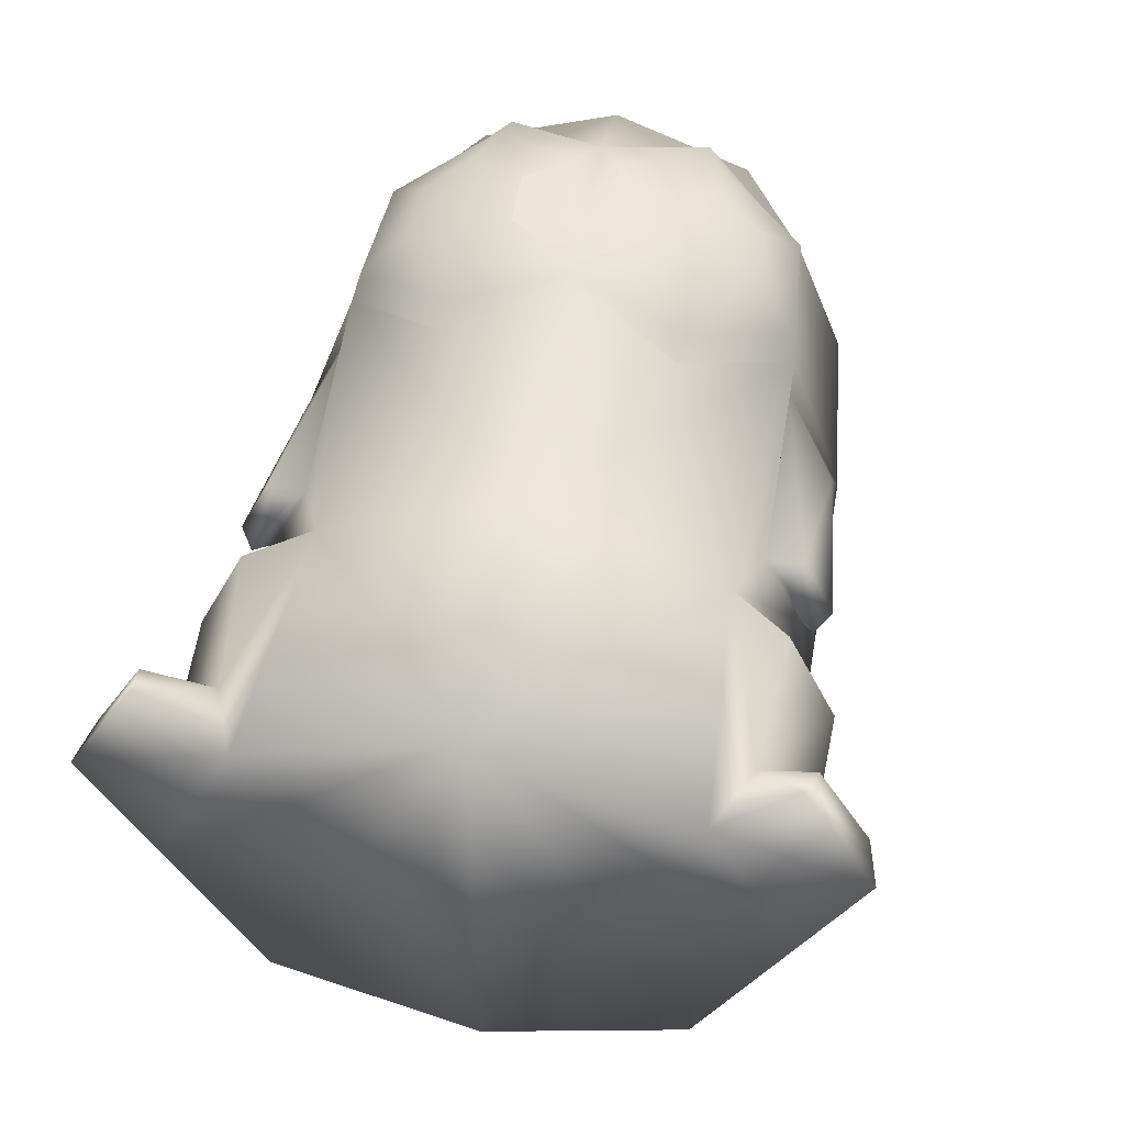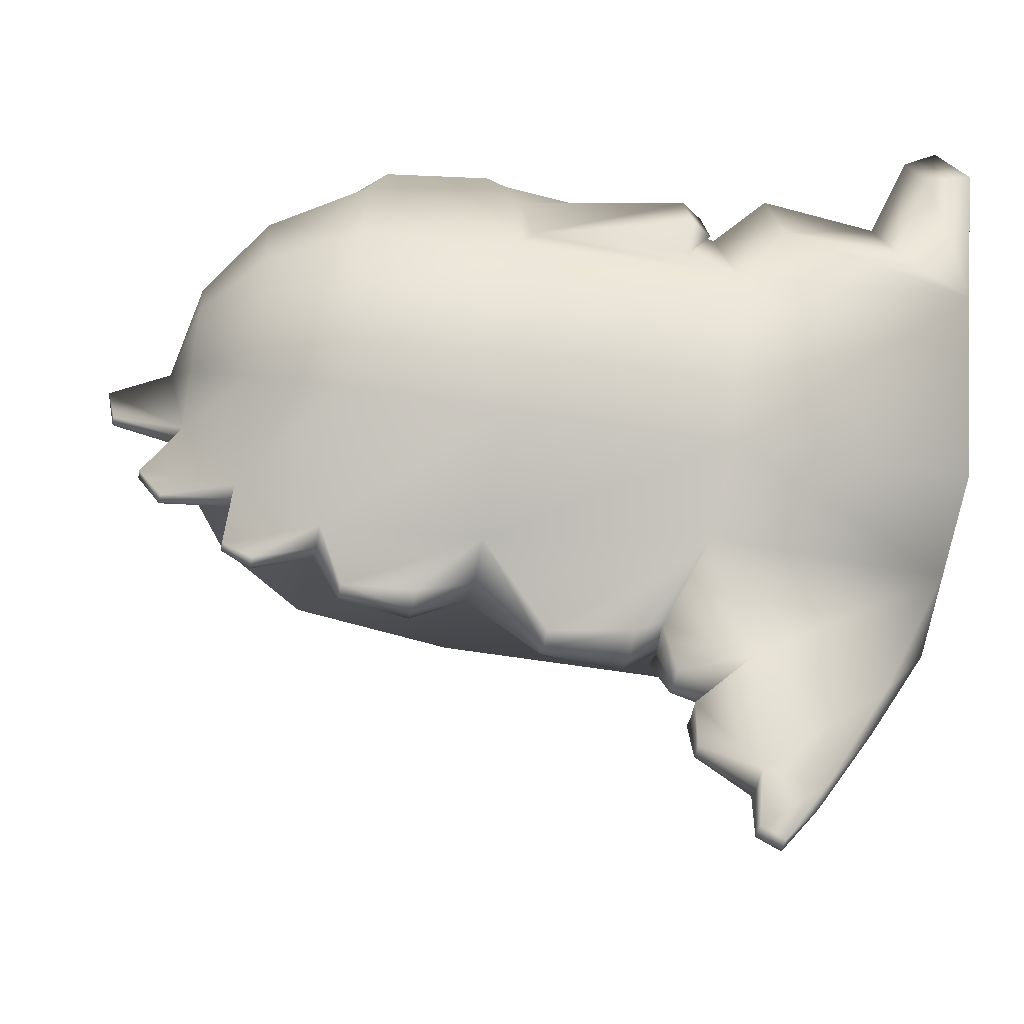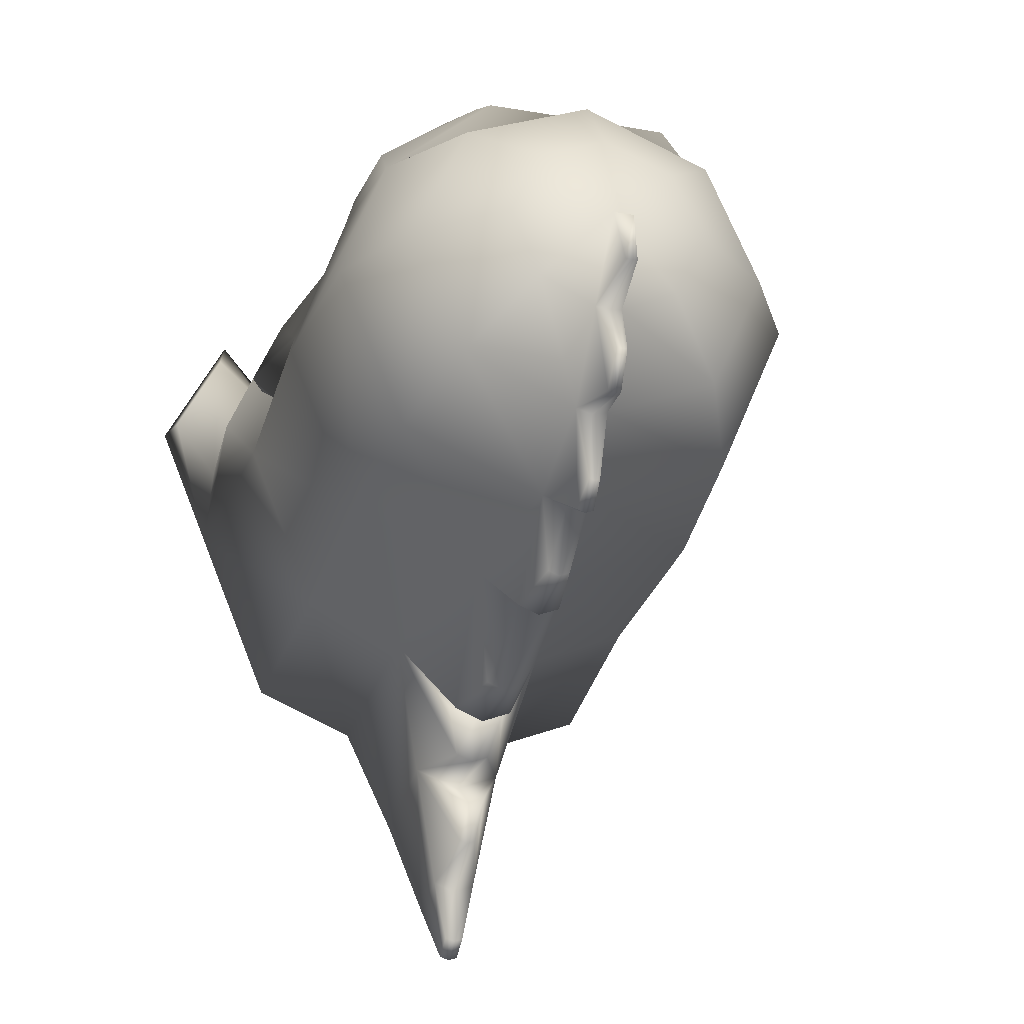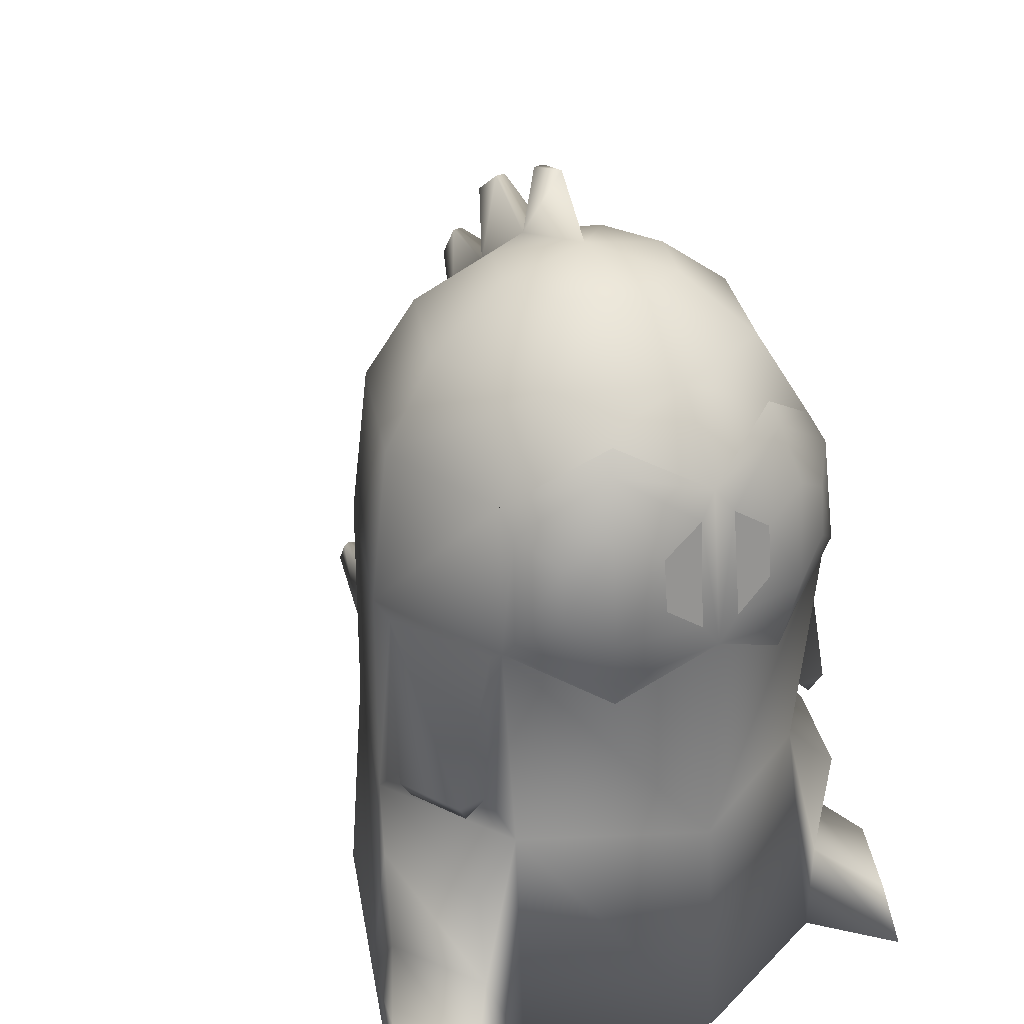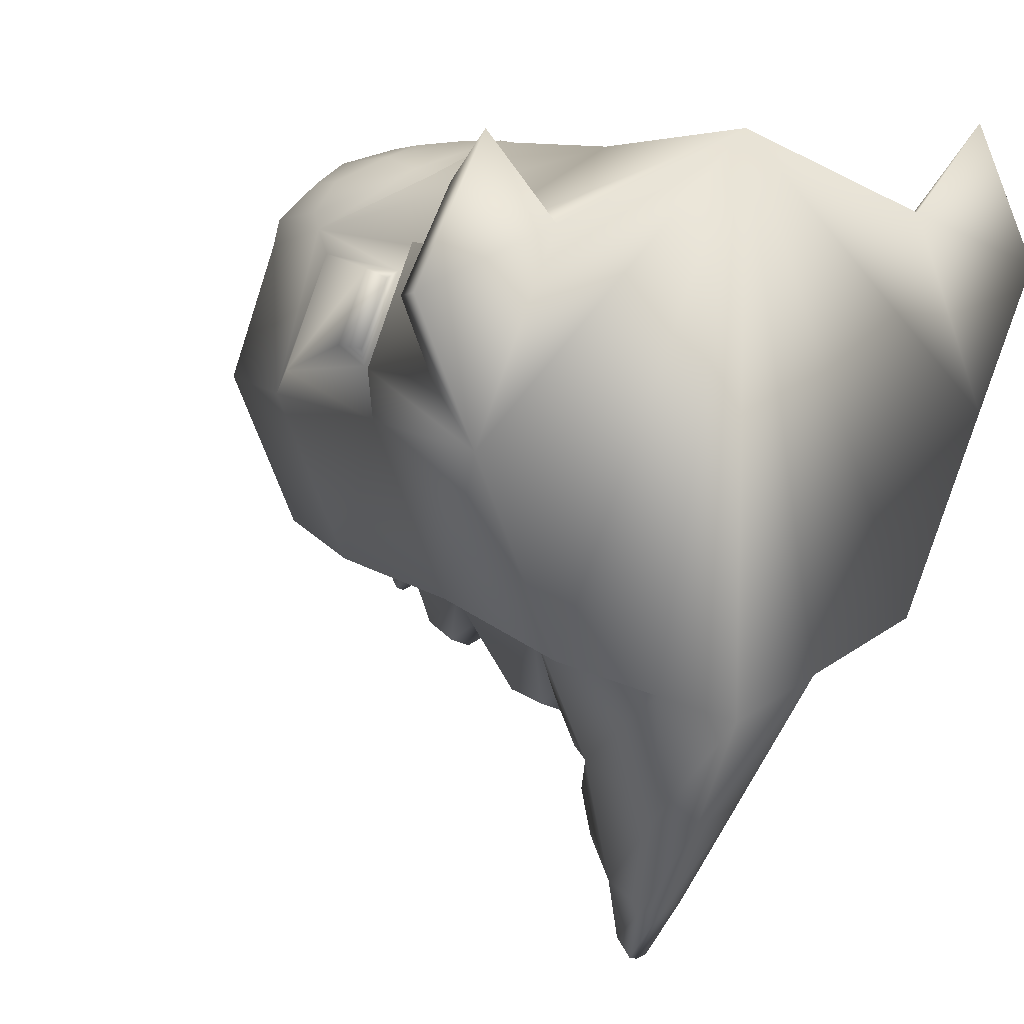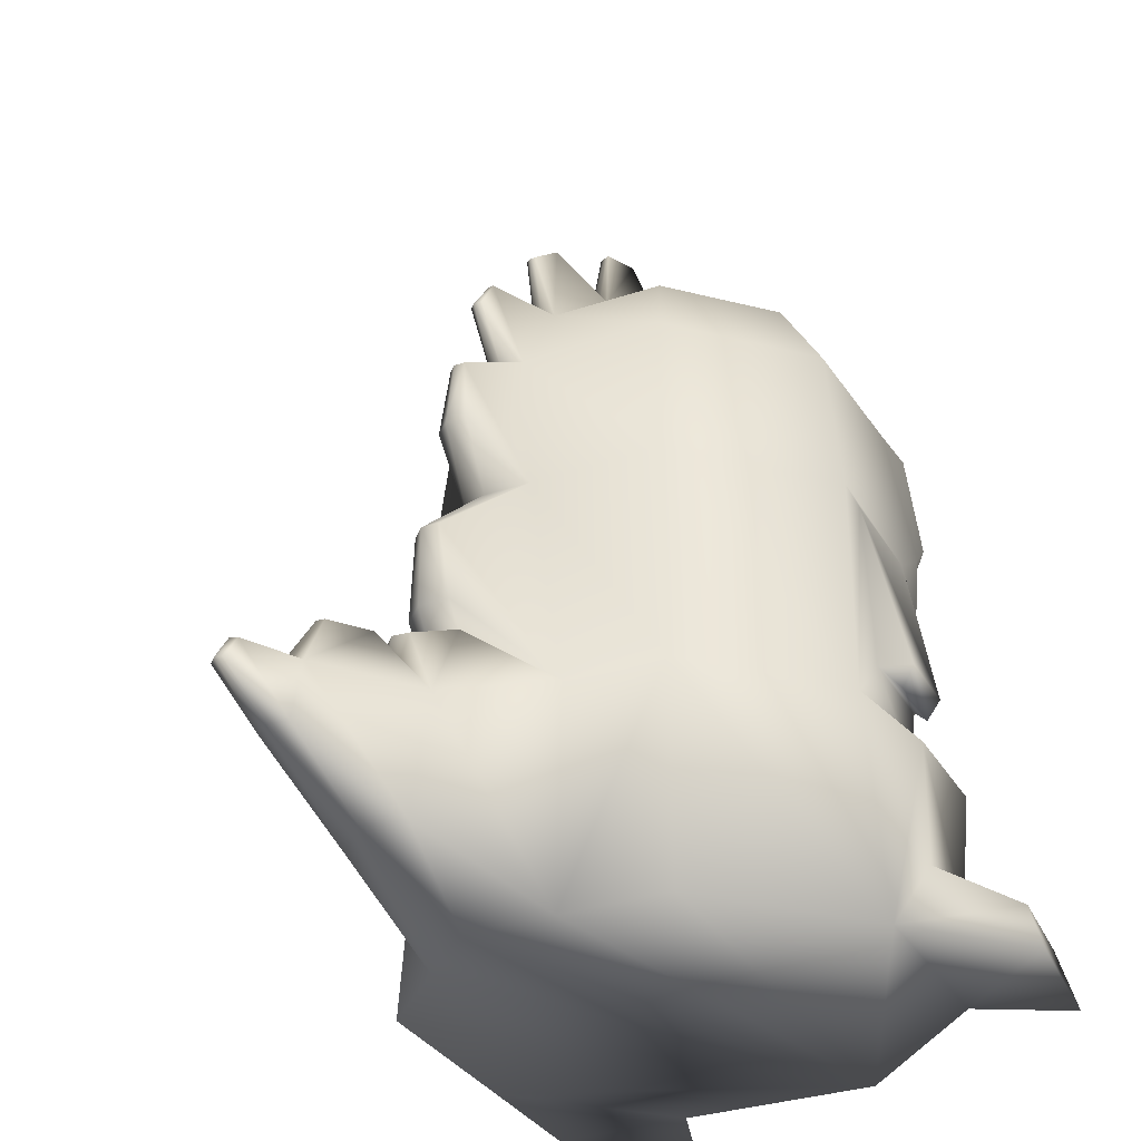
<metadata>
{"format":"obj","ext":"obj","renderer":"f3d","projection":"perspective","resolution":1024,"background":"white","views":[{"elev":56.7,"azim":9.9,"up":"+Z"},{"elev":-46.5,"azim":-101.3,"up":"+Z"},{"elev":-27.0,"azim":165.0,"up":"+Z"},{"elev":29.9,"azim":-31.8,"up":"+Y"},{"elev":9.8,"azim":-28.1,"up":"+Z"},{"elev":-32.5,"azim":-131.9,"up":"+Y"}]}
</metadata>
<code>
o Sphere.001
v 0.04959 0.2032 -0.02357
v 0.09175 0.159 -0.06577
v 0.1199 0.0929 -0.09396
v 0.1298 -0.02783 -0.1039
v 0.07019 0.2032 0.02621
v 0.1298 0.159 0.02621
v 0.1697 0.0929 0.02621
v 0.1836 -0.02783 0.02621
v 0.04959 0.2032 0.07598
v 0.09175 0.159 0.1182
v 0.1365 0.08633 0.128
v 0.1452 -0.02216 0.1469
v 0.1394 -0.3769 -0.1111
v 0.1972 -0.3769 0.02856
v 0.1394 -0.3769 0.1682
v 0.1298 -0.198 -0.1039
v 0.1836 -0.198 0.02621
v 0.1298 -0.198 0.1408
v 0.1606 -0.3225 0.1466
v 0.1996 -0.3225 0.06799
v 0.1684 -0.2308 0.1499
v 0.2026 -0.2313 0.06627
v 0.1894 -0.3773 0.2277
v 0.2386 -0.3773 0.1295
v 0.1969 -0.3446 0.1944
v 0.2317 -0.3446 0.1248
v 0.1445 -0.0352 0.1293
v 0.1797 -0.03752 0.04423
v 0.1734 -0.1619 0.05968
v 0.1462 -0.1619 0.1253
v 0.1623 -0.1776 0.1218
v 0.1822 -0.1776 0.07356
v 0.1924 -0.1619 0.07551
v 0.1709 -0.1619 0.1276
v 0.05813 -0.198 -0.1336
v 0.06239 -0.3769 -0.143
v 0.1371 0.07195 0.1493
v 0.1419 -0.008199 0.1587
v 0.01426 0.0744 0.2018
v 0.01585 -0.008059 0.2104
v 0.06731 0.1318 0.1664
v 0.07319 0.1141 0.1741
v 0.07681 -0.0468 0.1915
v 0.07399 -0.06736 0.1868
v 0.1135 0.05332 0.1773
v 0.1151 0.01288 0.1804
v 0.04534 0.05332 0.203
v 0.04541 0.01288 0.2071
v 0.08209 -0.008713 0.199
v 0.08206 0.07258 0.1917
v 0 -0.02783 -0.1577
v 0 0.2187 0.02621
v -0.04959 0.2032 -0.02357
v -0.09175 0.159 -0.06577
v -0.1199 0.0929 -0.09396
v -0.1298 -0.02783 -0.1039
v -0.07019 0.2032 0.02621
v -0.1298 0.159 0.02621
v -0.1697 0.0929 0.02621
v -0.1836 -0.02783 0.02621
v -0.04959 0.2032 0.07598
v -0.09175 0.159 0.1182
v -0.1365 0.08633 0.128
v -0.1452 -0.02216 0.1469
v 0 0.2032 0.0966
v 0 0.159 0.1563
v 0 0.0929 0.1961
v 0 -0.02783 0.2101
v 0 0.2032 -0.04419
v 0 0.159 -0.1039
v 0 0.0929 -0.1437
v -0 -0.3769 -0.1689
v -0.1394 -0.3769 -0.1111
v -0.1972 -0.3769 0.02856
v -0.1394 -0.3769 0.1682
v -0 -0.3769 0.2261
v 0 -0.198 -0.1577
v -0.1298 -0.198 -0.1039
v -0.1836 -0.198 0.02621
v -0.1298 -0.198 0.1408
v 0 -0.198 0.2101
v -0.1606 -0.3225 0.1466
v -0.1996 -0.3225 0.06799
v -0.1684 -0.2308 0.1499
v -0.2026 -0.2313 0.06627
v -0.1894 -0.3773 0.2277
v -0.2386 -0.3773 0.1295
v -0.1969 -0.3446 0.1944
v -0.2317 -0.3446 0.1248
v -0.1445 -0.0352 0.1293
v -0.1797 -0.03752 0.04423
v -0.1734 -0.1619 0.05968
v -0.1462 -0.1619 0.1253
v -0.1623 -0.1776 0.1218
v -0.1822 -0.1776 0.07356
v -0.1924 -0.1619 0.07551
v -0.1709 -0.1619 0.1276
v -0.05813 -0.198 -0.1336
v -0.06239 -0.3769 -0.143
v -0.1371 0.07195 0.1493
v -0.1419 -0.008199 0.1587
v -0.01426 0.0744 0.2018
v -0.01585 -0.008059 0.2104
v -0.06731 0.1318 0.1664
v -0.07319 0.1141 0.1741
v -0.07681 -0.0468 0.1915
v -0.07399 -0.06736 0.1868
v -0.1135 0.05332 0.1773
v -0.1151 0.01288 0.1804
v -0.04596 0.05332 0.203
v -0.04544 0.01288 0.2071
v -0.08209 -0.008713 0.199
v -0.08206 0.07258 0.1917
v 0 -0.2283 -0.2398
v 0 -0.3282 -0.2556
v 0.03289 -0.2304 -0.2263
v 0.03288 -0.3304 -0.2421
v -0.03289 -0.2304 -0.2263
v -0.03288 -0.3304 -0.2421
v 0 -0.2345 -0.3245
v 0 -0.282 -0.332
v 0.01563 -0.2355 -0.318
v 0.01562 -0.283 -0.3255
v -0.01563 -0.2355 -0.318
v -0.01562 -0.283 -0.3255
v 0 -0.2316 -0.3657
v 0 -0.2496 -0.3756
v 0.006688 -0.233 -0.3633
v 0.006685 -0.251 -0.3732
v -0.006688 -0.233 -0.3633
v -0.006685 -0.251 -0.3732
v 0.009883 0.2032 -0.04328
v 0.03439 -0.02783 -0.1435
v 0.01165 0.159 -0.1004
v 0.01755 0.0929 -0.1364
v -0.009283 0.2032 -0.04353
v 0 0.2143 0.006148
v -0.03413 -0.02783 -0.1436
v 0.000215 0.2567 -0.03698
v -0.01112 0.159 -0.1006
v 0.004631 0.2567 -0.03658
v -0.01711 0.0929 -0.1366
v 0.000215 0.2637 -0.005527
v -0.003933 0.2567 -0.03669
v 0.000291 0.2311 -0.09179
v 0.000291 0.2129 -0.1163
v 0.004351 0.2311 -0.09142
v -0.003522 0.2311 -0.09152
v 0.005078 0.2129 -0.1149
v -0.004277 0.2129 -0.115
v 0.000137 0.1629 -0.1576
v 0.000137 0.1398 -0.1715
v 0.006256 0.1398 -0.1689
v -0.005831 0.1398 -0.169
v 0.004199 0.1629 -0.1564
v -0.00374 0.1629 -0.1564
v 6.3e-05 0.0731 -0.1889
v 6.3e-05 0.01857 -0.1952
v 0.007991 0.0731 -0.1856
v -0.007669 0.0731 -0.1857
v 0.0156 0.01857 -0.1888
v -0.01536 0.01857 -0.1888
v 2.6e-05 -0.08072 -0.2141
v 2.6e-05 -0.1452 -0.2141
v 0.02203 -0.1452 -0.2049
v -0.02198 -0.1452 -0.2049
v 0.01304 -0.08072 -0.2087
v -0.0129 -0.08072 -0.2087
v -0.02199 -0.1663 -0.1954
v -0.01244 -0.1786 -0.2304
v 0.02199 -0.1663 -0.1954
v -0 -0.1663 -0.2045
v 0.01244 -0.1786 -0.2304
v -0 -0.1778 -0.2355
v 0.01286 -0.19 -0.2604
v -0 -0.1891 -0.2657
v -0.01286 -0.19 -0.2604
v 0.006113 -0.192 -0.2963
v -0 -0.1916 -0.2988
v -0.006113 -0.192 -0.2963
f 39 40 48 47
f 102 110 111 103
f 71 142 154 152
f 144 143 139
f 51 138 162 158
f 69 132 147 145
f 3 2 6 7
f 1 52 5
f 4 3 7 8
f 2 1 5 6
f 8 7 11 12
f 6 5 9 10
f 7 6 10 11
f 9 5 52
f 10 9 65 66
f 11 10 66 67 41
f 9 52 65
f 68 67 102 103
f 116 114 174 173
f 18 15 19 21
f 18 81 76 15
f 16 17 14 13
f 4 8 17 16
f 12 44 68 81 18
f 18 17 29 30
f 77 98 166 164
f 76 72 36 13 14 15
f 22 21 19 20
f 17 18 21 22
f 19 15 23 25
f 14 17 22 20
f 23 24 26 25
f 20 19 25 26
f 14 20 26 24
f 15 14 24 23
f 30 29 32 31
f 8 12 27 28
f 12 18 30 27
f 17 8 28 29
f 28 27 34 33
f 29 33 32
f 27 30 34
f 31 32 33 34
f 36 35 16 13
f 38 37 45 46
f 68 44 43 40
f 12 11 37 38
f 11 41 42 37
f 43 44 12 38
f 42 41 67 39
f 40 43 49 48
f 46 45 50 49
f 49 50 47 48
f 42 39 47 50
f 37 42 50 45
f 43 38 46 49
f 33 29 28
f 34 30 31
f 140 70 151 156
f 136 52 143 144
f 142 71 157 160
f 70 140 150 146
f 55 59 58 54
f 53 57 52
f 56 60 59 55
f 54 58 57 53
f 60 64 63 59
f 58 62 61 57
f 59 63 62 58
f 57 61 52
f 62 66 65 61
f 63 104 67 66 62
f 61 65 52
f 68 40 39 67
f 99 98 118 119
f 80 84 82 75
f 80 75 76 81
f 78 73 74 79
f 56 78 79 60
f 64 80 81 68 107
f 80 93 92 79
f 138 51 163 168
f 76 75 74 73 99 72
f 85 83 82 84
f 79 85 84 80
f 82 88 86 75
f 74 83 85 79
f 86 88 89 87
f 83 89 88 82
f 74 87 89 83
f 75 86 87 74
f 93 94 95 92
f 60 91 90 64
f 64 90 93 80
f 79 92 91 60
f 91 96 97 90
f 92 95 96
f 90 97 93
f 94 97 96 95
f 99 73 78 98
f 101 109 108 100
f 68 103 106 107
f 64 101 100 63
f 63 100 105 104
f 106 101 64 107
f 105 102 67 104
f 103 111 112 106
f 109 112 113 108
f 112 111 110 113
f 105 113 110 102
f 100 108 113 105
f 106 112 109 101
f 96 91 92
f 97 94 93
f 116 117 123 122
f 115 119 125 121
f 36 72 115 117
f 98 77 172 169
f 72 99 119 115
f 35 36 117 116
f 123 121 127 129
f 124 120 126 130
f 124 118 177 180
f 119 118 124 125
f 120 124 180 179
f 117 115 121 123
f 126 128 129 127
f 126 127 131 130
f 121 125 131 127
f 122 123 129 128
f 120 122 128 126
f 125 124 130 131
f 69 136 144 139
f 133 135 3 4
f 35 133 4 16
f 134 132 1 2
f 135 134 2 3
f 52 132 141 143
f 138 98 78 56
f 136 140 54 53
f 140 142 55 54
f 132 69 139 141
f 143 141 139
f 53 52 136
f 142 138 56 55
f 52 1 132
f 146 145 147 149
f 146 150 148 145
f 134 70 146 149
f 140 136 148 150
f 132 134 149 147
f 136 69 145 148
f 152 151 155 153
f 152 154 156 151
f 70 134 155 151
f 135 71 152 153
f 134 135 153 155
f 142 140 156 154
f 158 157 159 161
f 158 162 160 157
f 71 135 159 157
f 138 142 160 162
f 133 51 158 161
f 135 133 161 159
f 163 167 165 164
f 163 164 166 168
f 133 35 165 167
f 35 77 164 165
f 51 133 167 163
f 98 138 168 166
f 169 172 174 170
f 172 171 173 174
f 114 118 170 174
f 77 35 171 172
f 118 98 169 170
f 35 116 173 171
f 176 175 178 179
f 177 176 179 180
f 114 116 175 176
f 116 122 178 175
f 118 114 176 177
f 122 120 179 178
l 137 69

</code>
